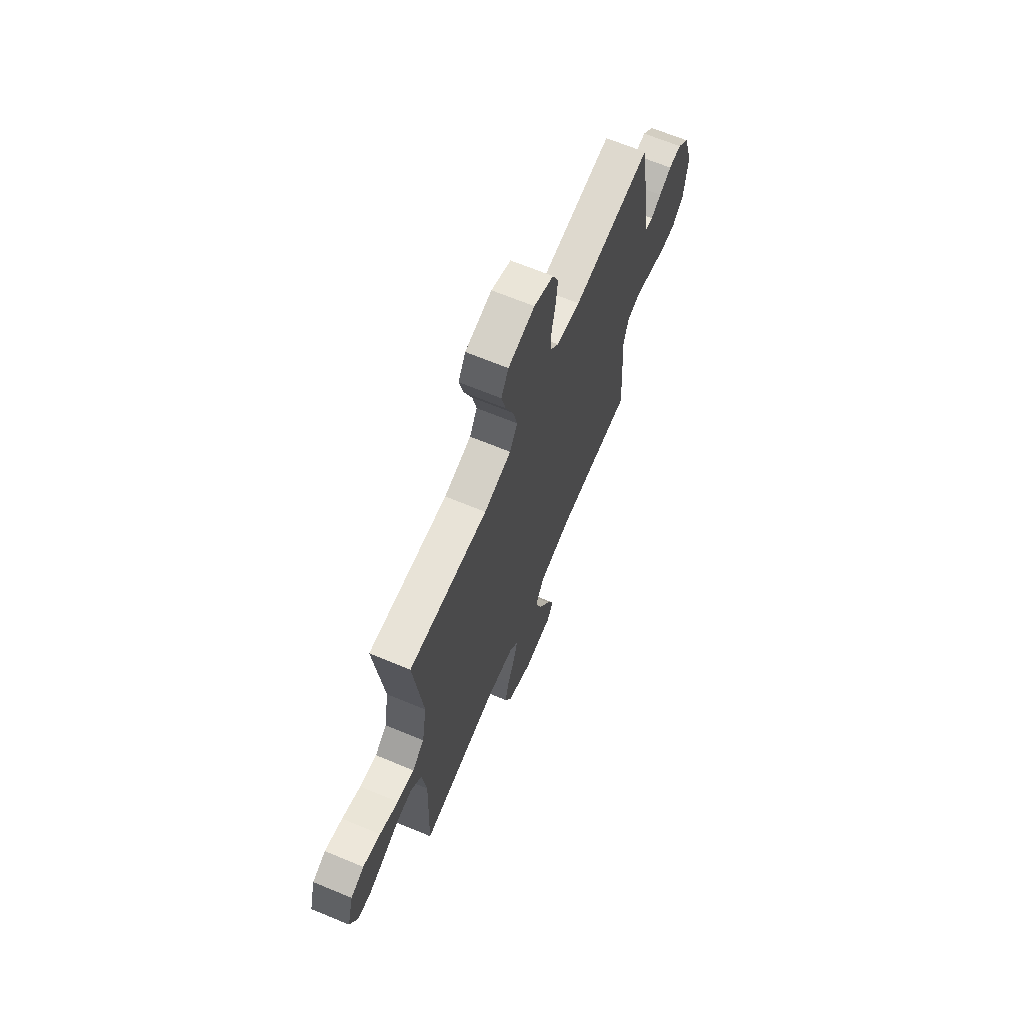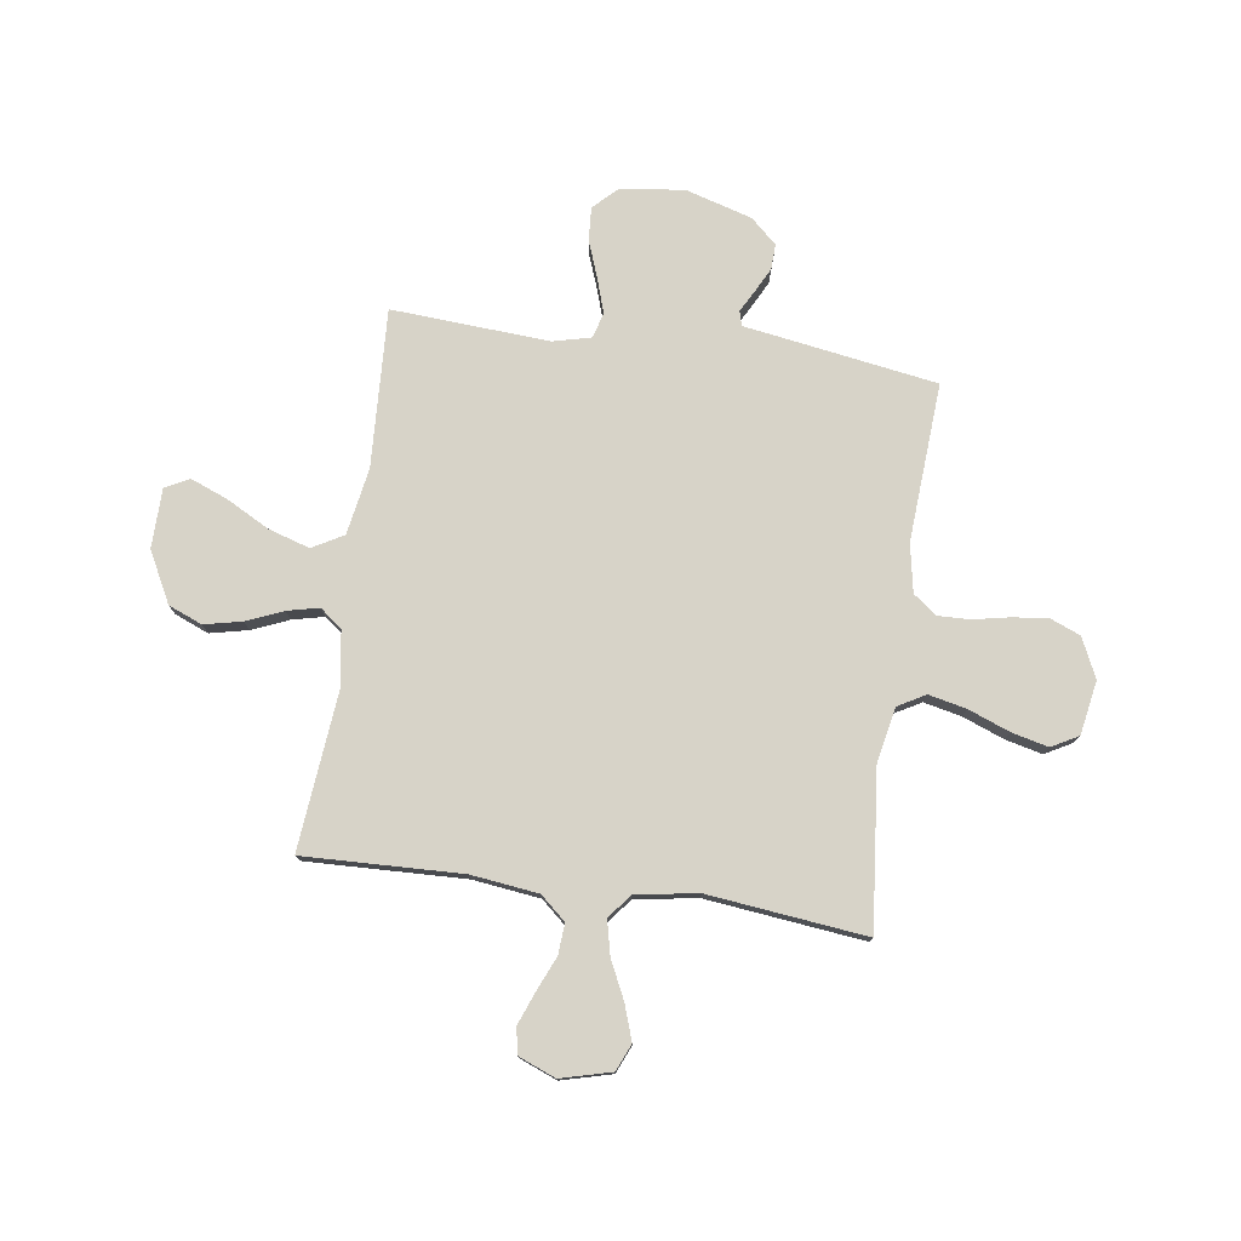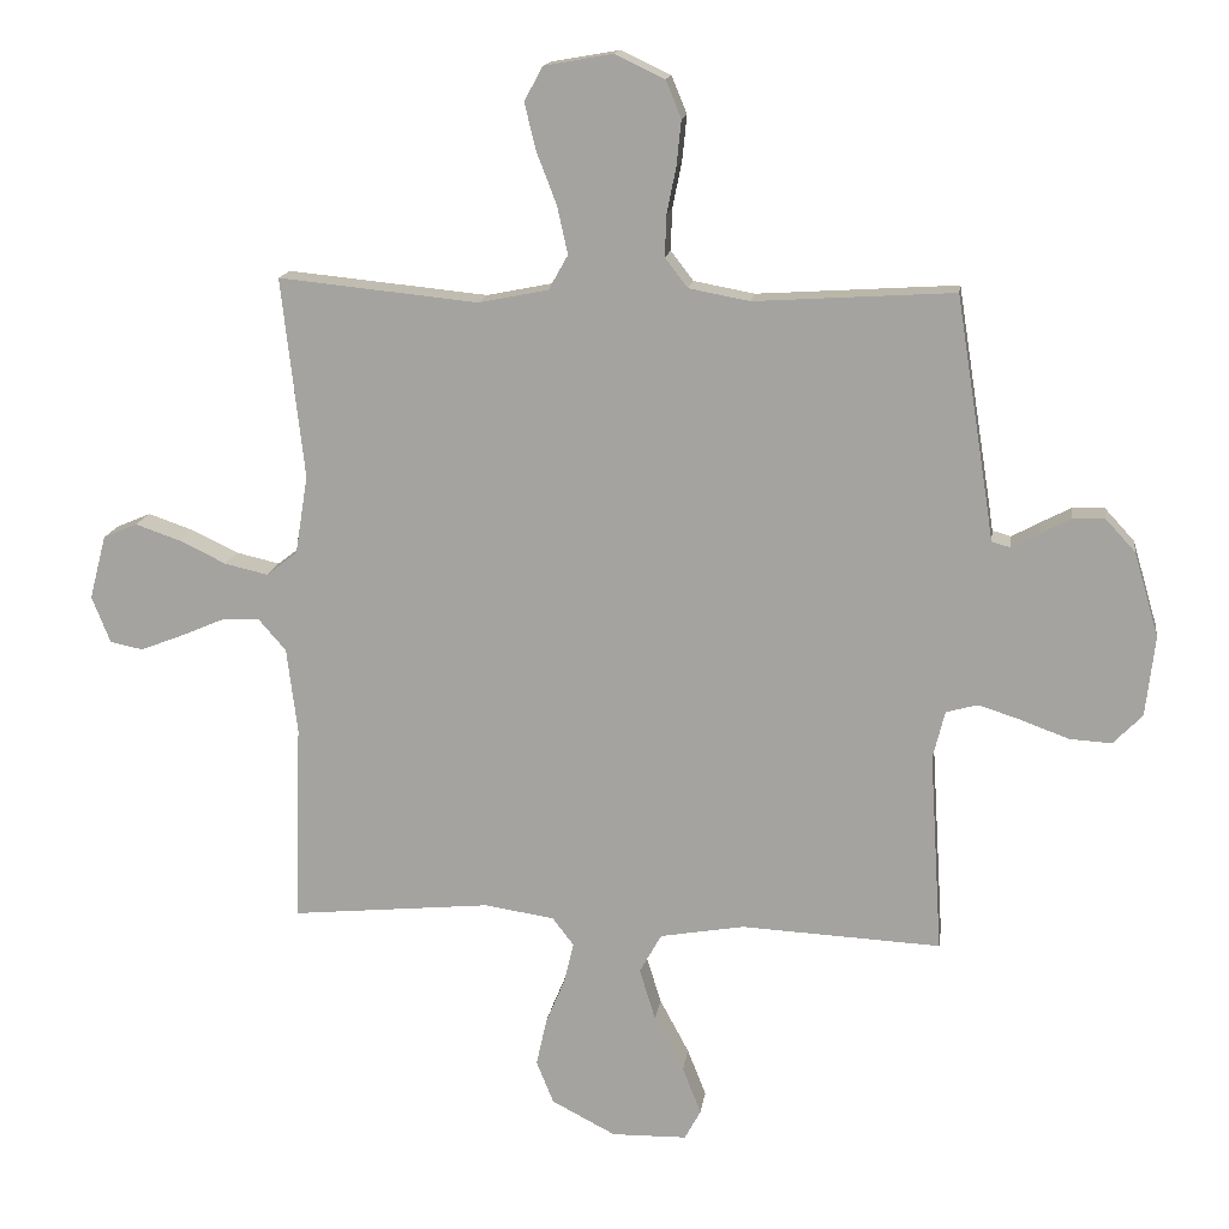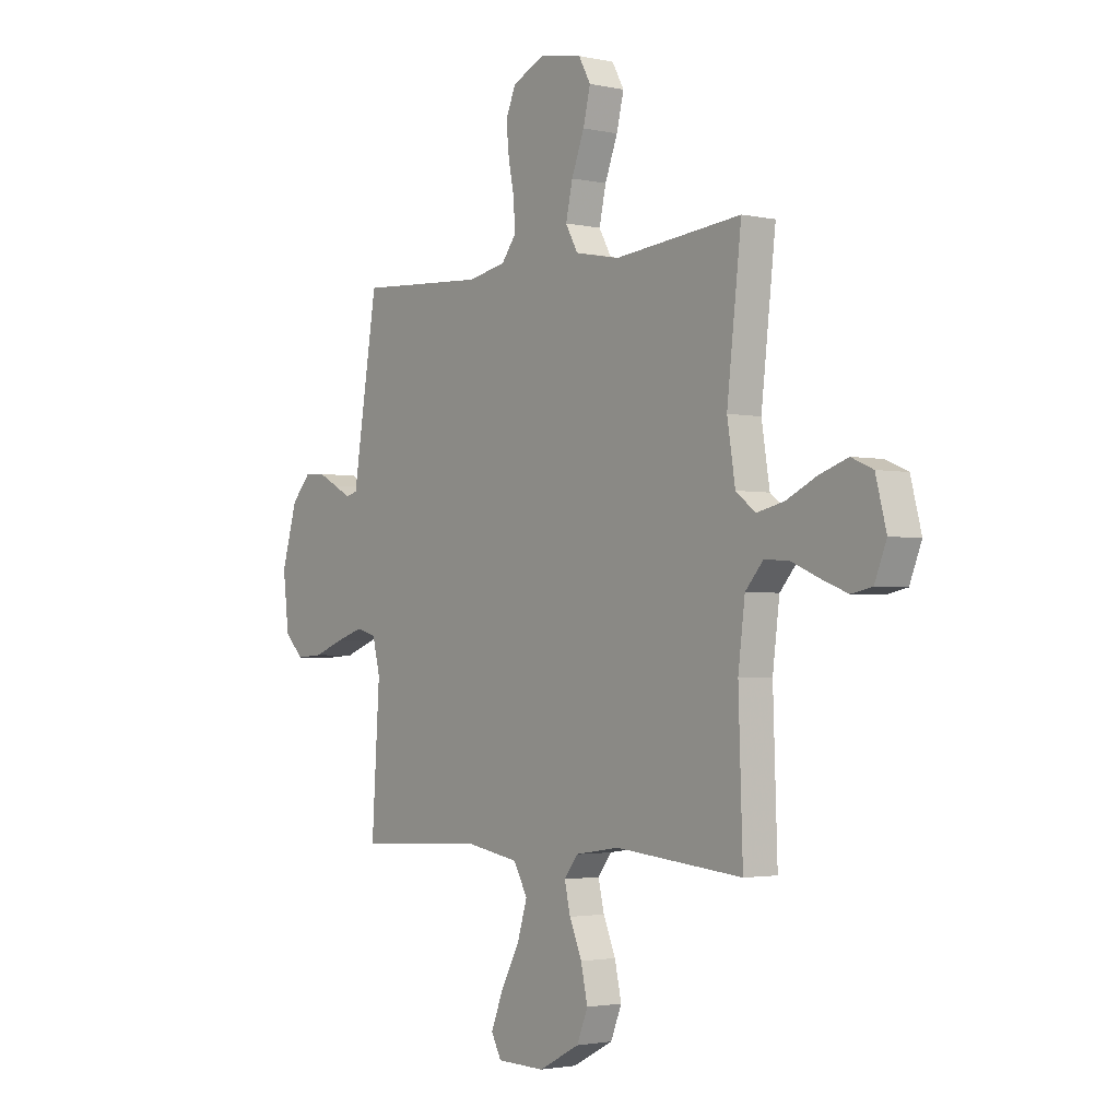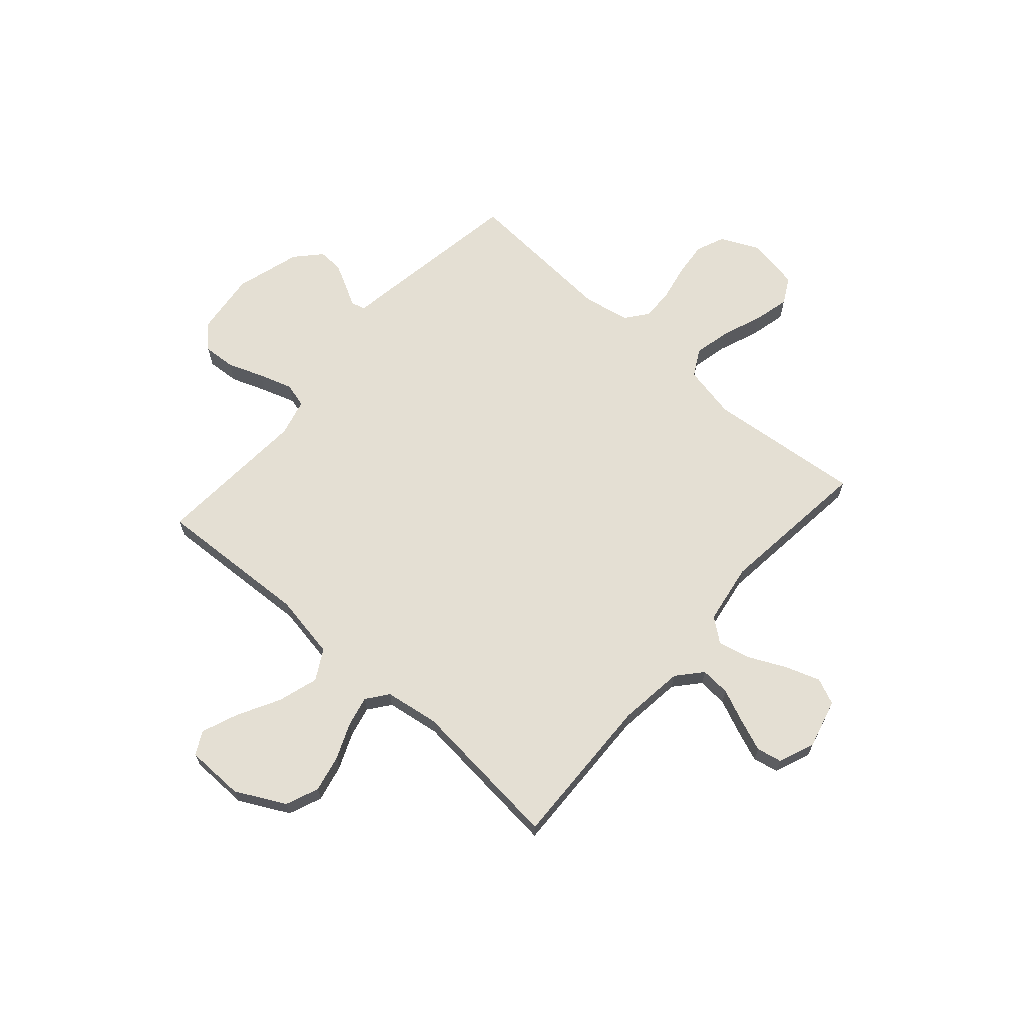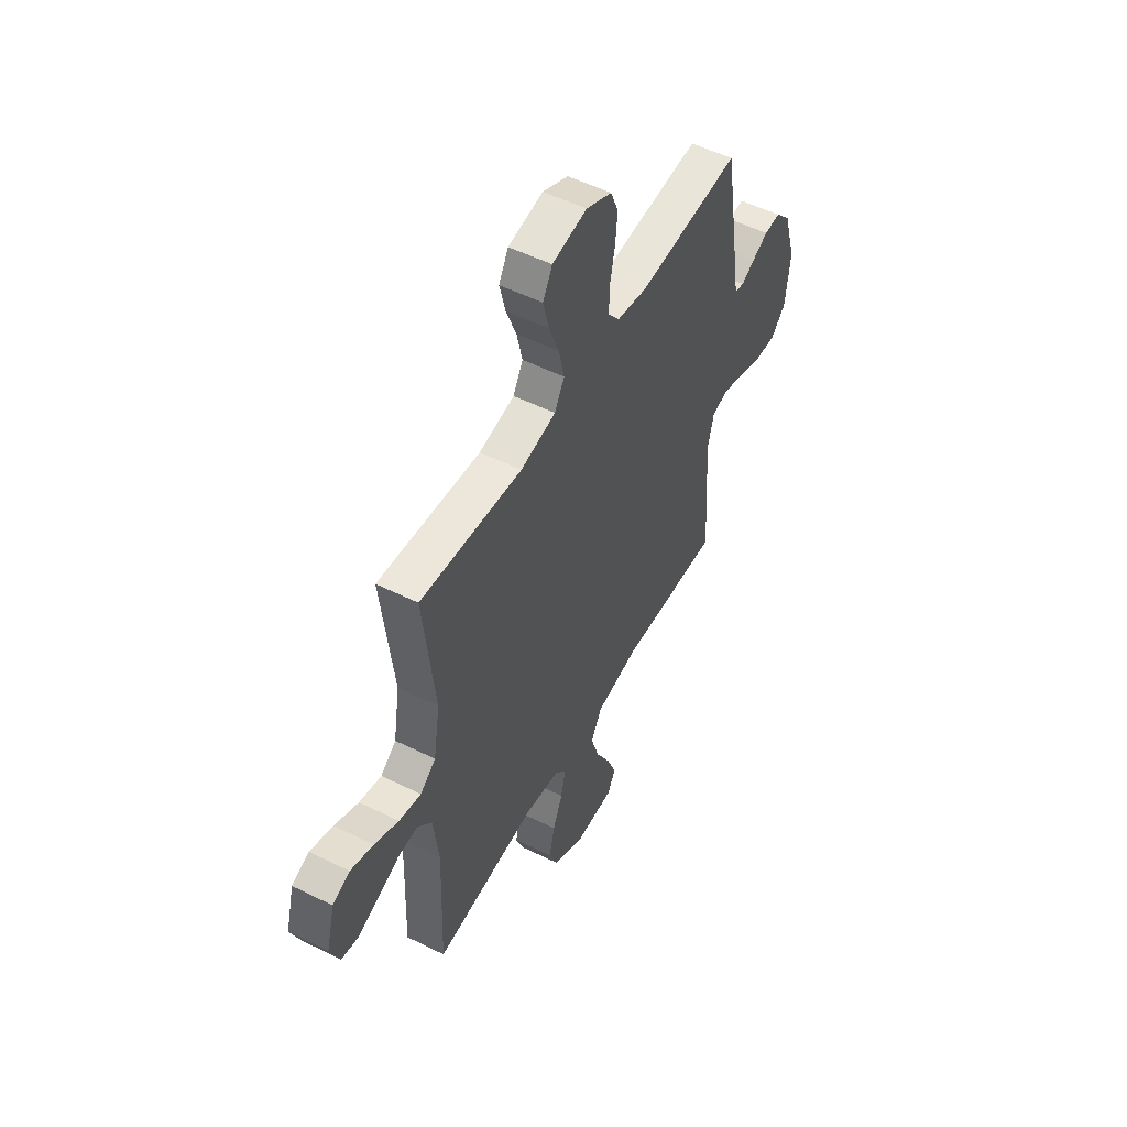
<metadata>
{"format":"obj","ext":"obj","renderer":"f3d","projection":"perspective","resolution":1024,"background":"white","views":[{"elev":67.7,"azim":-67.5,"up":"+Z"},{"elev":77.0,"azim":-81.9,"up":"+Y"},{"elev":15.2,"azim":8.0,"up":"+Z"},{"elev":-2.3,"azim":-127.6,"up":"+Z"},{"elev":66.6,"azim":-138.6,"up":"+Y"},{"elev":52.7,"azim":-61.9,"up":"+Z"}]}
</metadata>
<code>
v 0.5 0.07 0.5
v 0.548 0.07 0.2
v 0.558 0.07 0.135
v 0.586 0.07 0.127
v 0.626 0.07 0.149
v 0.673 0.07 0.173
v 0.721 0.07 0.175
v 0.766 0.07 0.126
v 0.803 0.07 0
v 0.789 0.07 -0.121
v 0.745 0.07 -0.166
v 0.682 0.07 -0.162
v 0.612 0.07 -0.136
v 0.547 0.07 -0.115
v 0.499 0.07 -0.128
v 0.481 0.07 -0.2
v 0.5 0.07 -0.5
v 0.2 0.07 -0.485
v 0.074 0.07 -0.507
v 0.041 0.07 -0.566
v 0.065 0.07 -0.644
v 0.109 0.07 -0.726
v 0.137 0.07 -0.797
v 0.113 0.07 -0.842
v 0 0.07 -0.844
v -0.096 0.07 -0.794
v -0.122 0.07 -0.73
v -0.106 0.07 -0.658
v -0.077 0.07 -0.589
v -0.063 0.07 -0.529
v -0.095 0.07 -0.487
v -0.2 0.07 -0.471
v -0.5 0.07 -0.5
v -0.49 0.07 -0.2
v -0.506 0.07 -0.072
v -0.548 0.07 -0.024
v -0.606 0.07 -0.028
v -0.671 0.07 -0.056
v -0.733 0.07 -0.08
v -0.782 0.07 -0.07
v -0.81 0.07 0
v -0.785 0.07 0.096
v -0.734 0.07 0.118
v -0.667 0.07 0.095
v -0.596 0.07 0.061
v -0.531 0.07 0.046
v -0.485 0.07 0.082
v -0.466 0.07 0.2
v -0.5 0.07 0.5
v -0.2 0.07 0.47
v -0.096 0.07 0.491
v -0.067 0.07 0.543
v -0.083 0.07 0.615
v -0.113 0.07 0.693
v -0.13 0.07 0.763
v -0.102 0.07 0.814
v 0 0.07 0.832
v 0.075 0.07 0.797
v 0.098 0.07 0.741
v 0.091 0.07 0.673
v 0.077 0.07 0.604
v 0.075 0.07 0.542
v 0.109 0.07 0.498
v 0.2 0.07 0.481
v 0.5 0 0.5
v 0.548 0 0.2
v 0.558 0 0.135
v 0.586 0 0.127
v 0.626 0 0.149
v 0.673 0 0.173
v 0.721 0 0.175
v 0.766 0 0.126
v 0.803 0 0
v 0.789 0 -0.121
v 0.745 0 -0.166
v 0.682 0 -0.162
v 0.612 0 -0.136
v 0.547 0 -0.115
v 0.499 0 -0.128
v 0.481 0 -0.2
v 0.5 0 -0.5
v 0.2 0 -0.485
v 0.074 0 -0.507
v 0.041 0 -0.566
v 0.065 0 -0.644
v 0.109 0 -0.726
v 0.137 0 -0.797
v 0.113 0 -0.842
v 0 0 -0.844
v -0.096 0 -0.794
v -0.122 0 -0.73
v -0.106 0 -0.658
v -0.077 0 -0.589
v -0.063 0 -0.529
v -0.095 0 -0.487
v -0.2 0 -0.471
v -0.5 0 -0.5
v -0.49 0 -0.2
v -0.506 0 -0.072
v -0.548 0 -0.024
v -0.606 0 -0.028
v -0.671 0 -0.056
v -0.733 0 -0.08
v -0.782 0 -0.07
v -0.81 0 0
v -0.785 0 0.096
v -0.734 0 0.118
v -0.667 0 0.095
v -0.596 0 0.061
v -0.531 0 0.046
v -0.485 0 0.082
v -0.466 0 0.2
v -0.5 0 0.5
v -0.2 0 0.47
v -0.096 0 0.491
v -0.067 0 0.543
v -0.083 0 0.615
v -0.113 0 0.693
v -0.13 0 0.763
v -0.102 0 0.814
v 0 0 0.832
v 0.075 0 0.797
v 0.098 0 0.741
v 0.091 0 0.673
v 0.077 0 0.604
v 0.075 0 0.542
v 0.109 0 0.498
v 0.2 0 0.481
f 59 60 61
f 58 59 61
f 57 58 61
f 56 57 61
f 55 56 61
f 54 55 61
f 53 54 61
f 52 53 61 62
f 51 52 62 63
f 48 49 50
f 51 63 64
f 50 51 64
f 48 50 64
f 47 48 64
f 43 44 45
f 42 43 45
f 41 42 45
f 40 41 45
f 39 40 45
f 38 39 45
f 37 38 45
f 36 37 45 46
f 1 2 3
f 64 1 3
f 47 64 3
f 46 47 3
f 36 46 3
f 35 36 3
f 27 28 29
f 26 27 29
f 25 26 29
f 24 25 29
f 23 24 29
f 22 23 29
f 21 22 29
f 20 21 29 30
f 19 20 30 31
f 16 17 18
f 19 31 32
f 18 19 32
f 16 18 32
f 15 16 32
f 11 12 13
f 10 11 13
f 9 10 13
f 8 9 13
f 7 8 13
f 6 7 13
f 5 6 13
f 4 5 13
f 4 13 14
f 4 14 15
f 3 4 15
f 35 3 15
f 34 35 15
f 15 32 33 34
f 125 124 123
f 125 123 122
f 125 122 121
f 125 121 120
f 125 120 119
f 125 119 118
f 125 118 117
f 126 125 117 116
f 127 126 116 115
f 114 113 112
f 128 127 115
f 128 115 114
f 128 114 112
f 128 112 111
f 109 108 107
f 109 107 106
f 109 106 105
f 109 105 104
f 109 104 103
f 109 103 102
f 109 102 101
f 110 109 101 100
f 67 66 65
f 67 65 128
f 67 128 111
f 67 111 110
f 67 110 100
f 67 100 99
f 93 92 91
f 93 91 90
f 93 90 89
f 93 89 88
f 93 88 87
f 93 87 86
f 93 86 85
f 94 93 85 84
f 95 94 84 83
f 82 81 80
f 96 95 83
f 96 83 82
f 96 82 80
f 96 80 79
f 77 76 75
f 77 75 74
f 77 74 73
f 77 73 72
f 77 72 71
f 77 71 70
f 77 70 69
f 77 69 68
f 78 77 68
f 79 78 68
f 79 68 67
f 79 67 99
f 79 99 98
f 98 97 96 79
f 1 65 66 2
f 2 66 67 3
f 3 67 68 4
f 4 68 69 5
f 5 69 70 6
f 6 70 71 7
f 7 71 72 8
f 8 72 73 9
f 9 73 74 10
f 10 74 75 11
f 11 75 76 12
f 12 76 77 13
f 13 77 78 14
f 14 78 79 15
f 15 79 80 16
f 16 80 81 17
f 17 81 82 18
f 18 82 83 19
f 19 83 84 20
f 20 84 85 21
f 21 85 86 22
f 22 86 87 23
f 23 87 88 24
f 24 88 89 25
f 25 89 90 26
f 26 90 91 27
f 27 91 92 28
f 28 92 93 29
f 29 93 94 30
f 30 94 95 31
f 31 95 96 32
f 32 96 97 33
f 33 97 98 34
f 34 98 99 35
f 35 99 100 36
f 36 100 101 37
f 37 101 102 38
f 38 102 103 39
f 39 103 104 40
f 40 104 105 41
f 41 105 106 42
f 42 106 107 43
f 43 107 108 44
f 44 108 109 45
f 45 109 110 46
f 46 110 111 47
f 47 111 112 48
f 48 112 113 49
f 49 113 114 50
f 50 114 115 51
f 51 115 116 52
f 52 116 117 53
f 53 117 118 54
f 54 118 119 55
f 55 119 120 56
f 56 120 121 57
f 57 121 122 58
f 58 122 123 59
f 59 123 124 60
f 60 124 125 61
f 61 125 126 62
f 62 126 127 63
f 63 127 128 64
f 64 128 65 1

</code>
